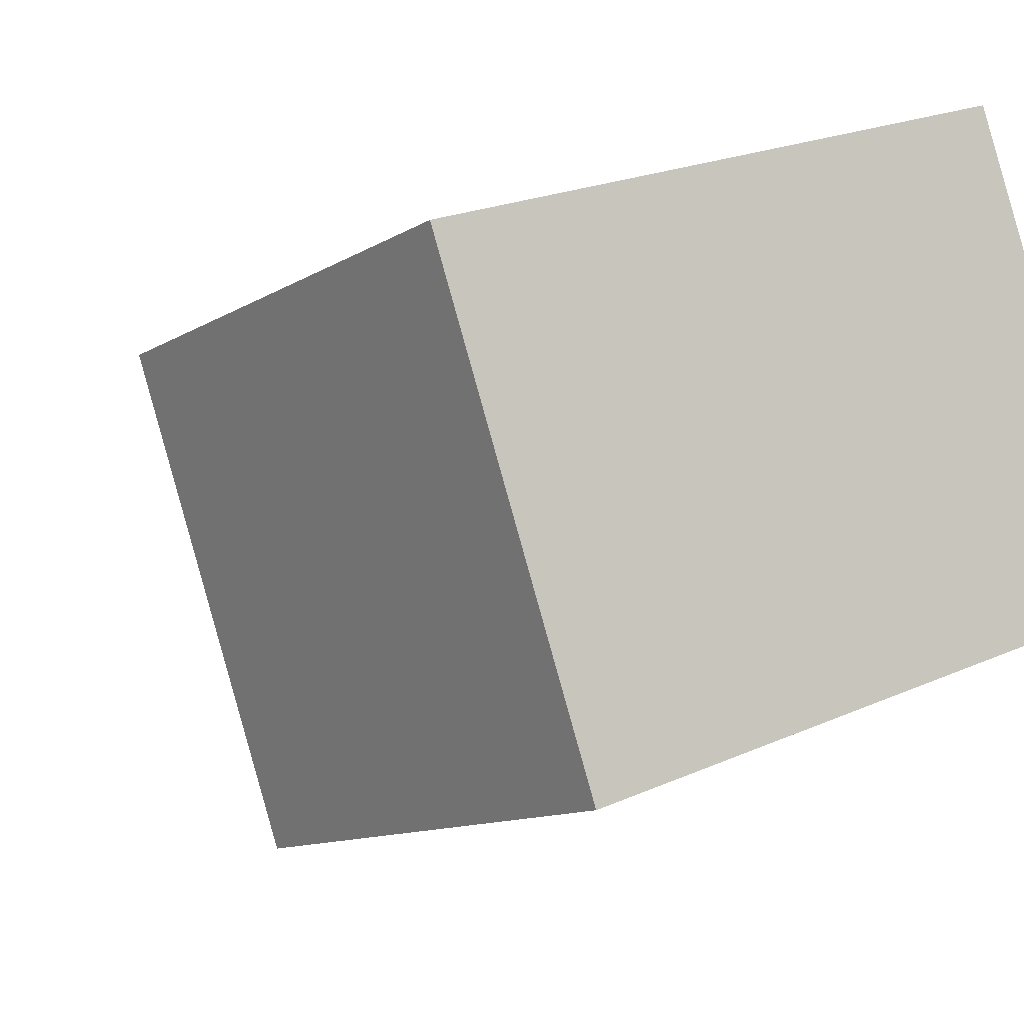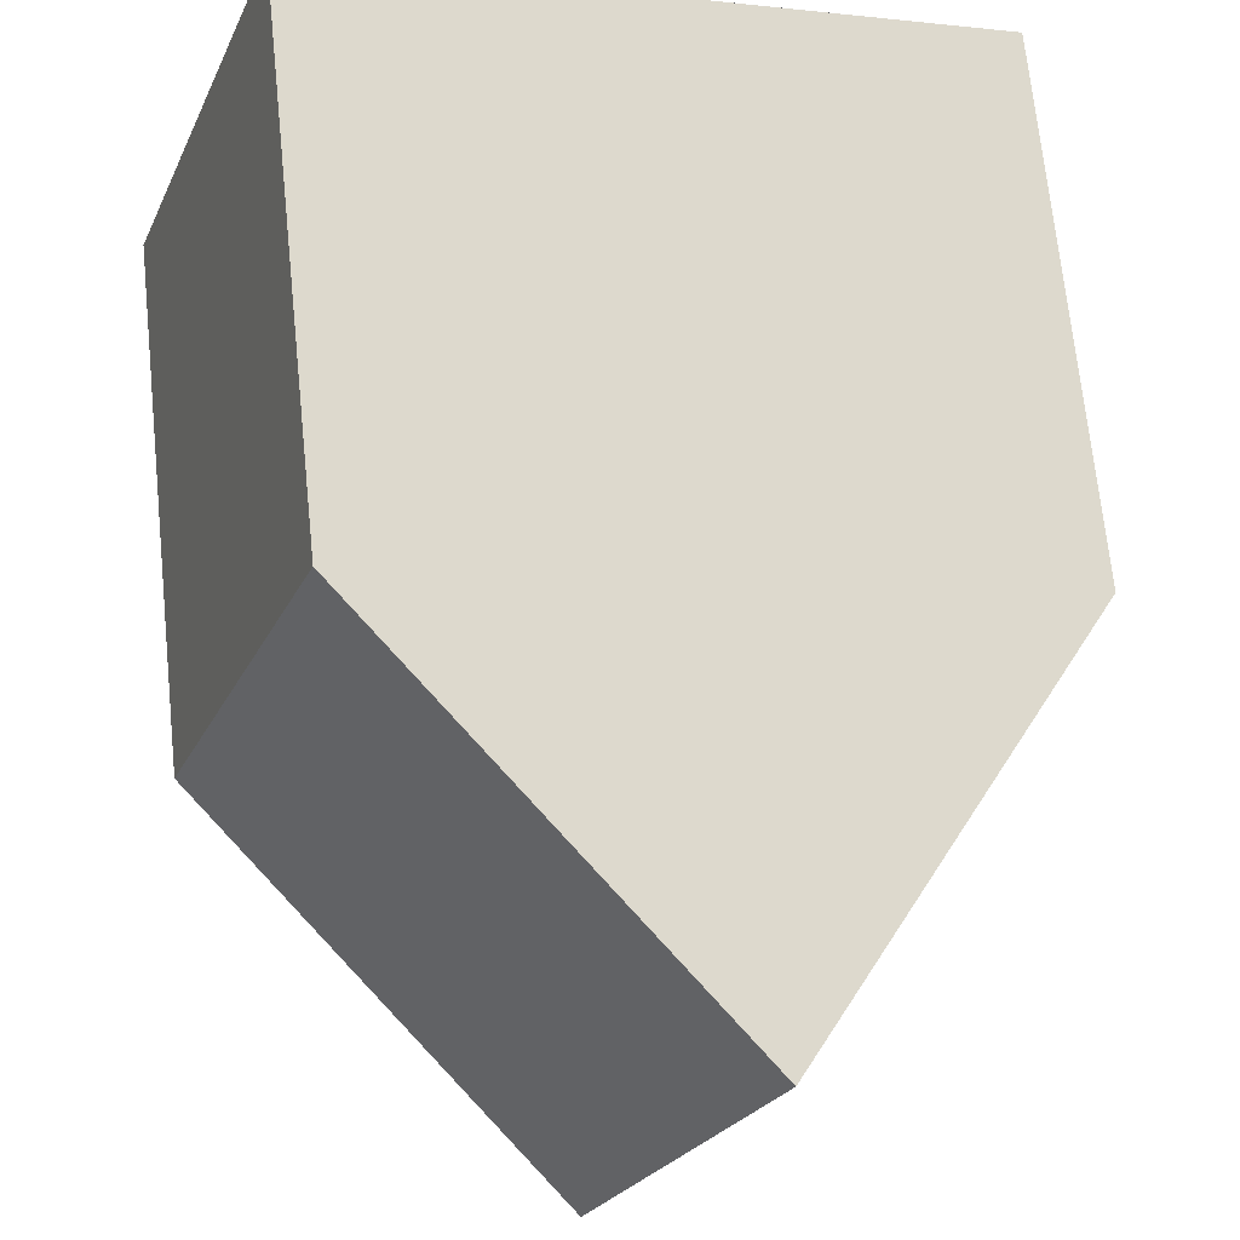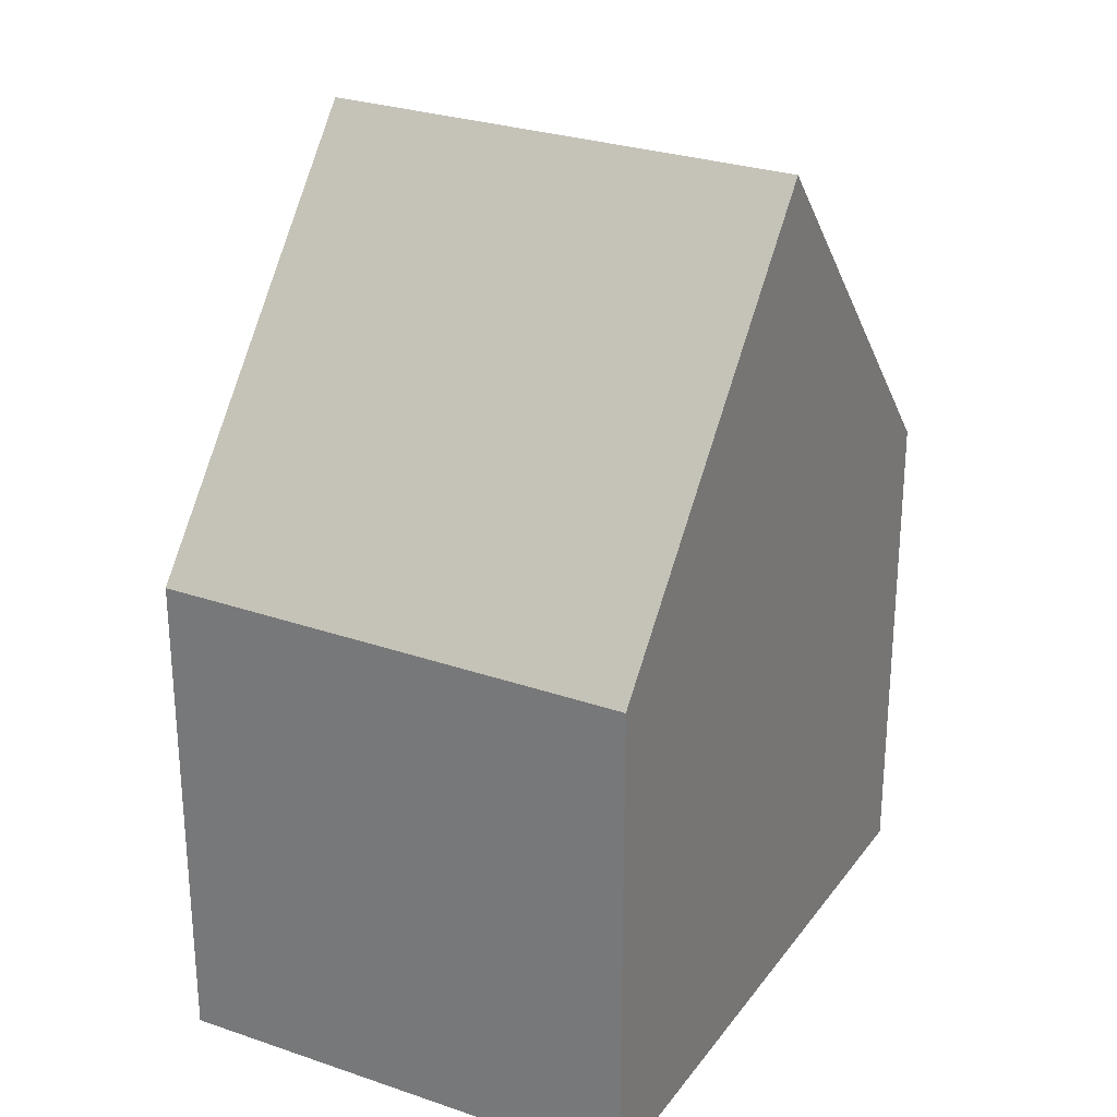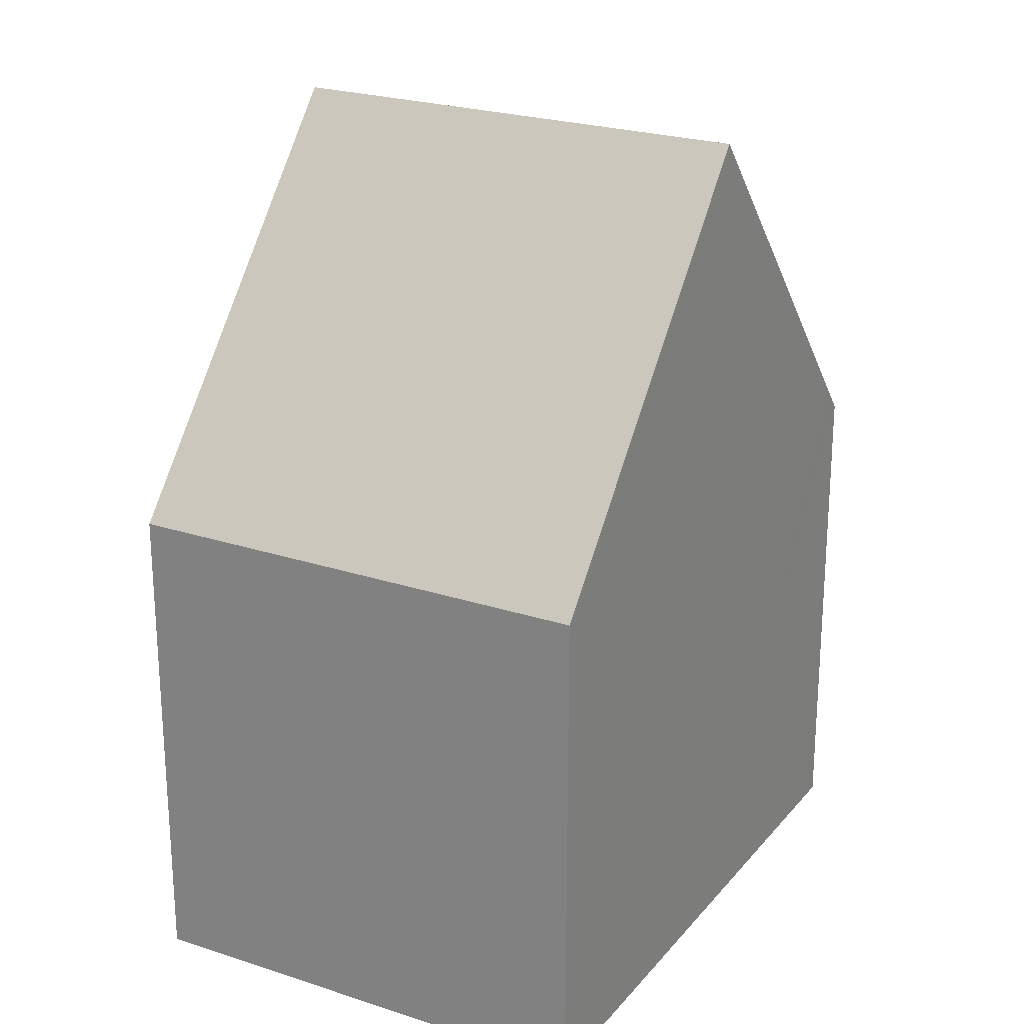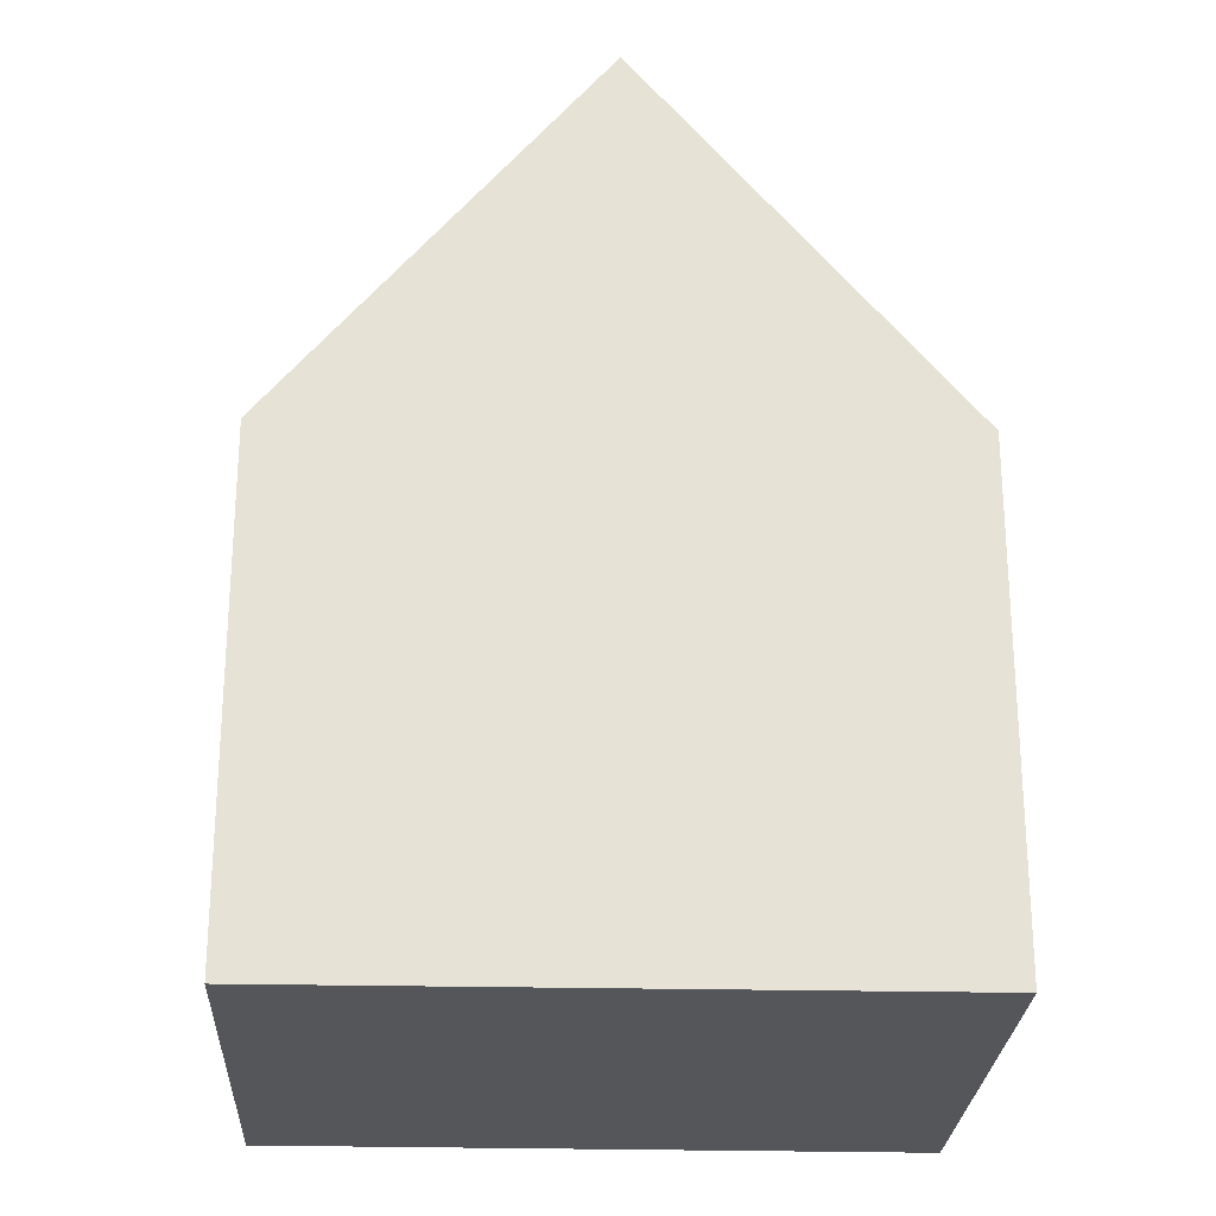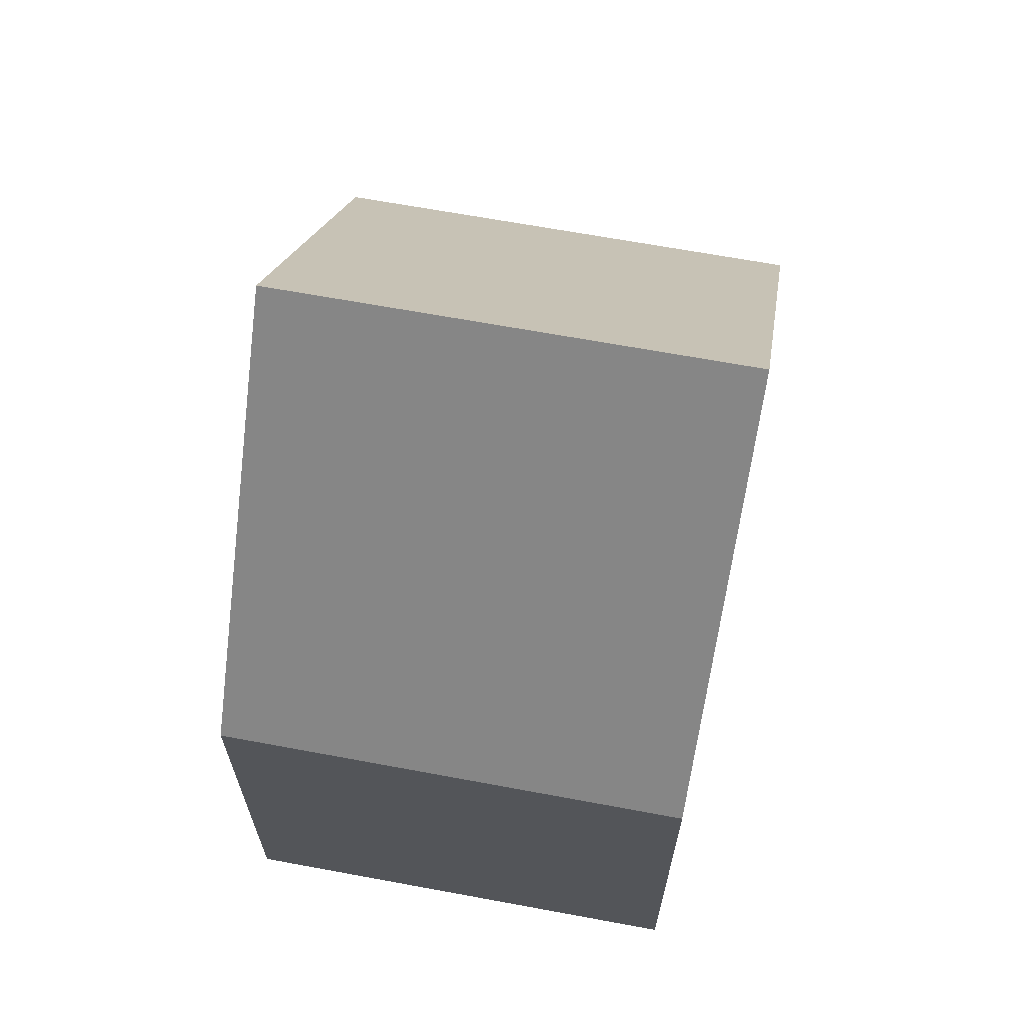
<metadata>
{"format":"obj","ext":"obj","renderer":"f3d","projection":"perspective","resolution":1024,"background":"white","views":[{"elev":-11.4,"azim":-34.6,"up":"+Z"},{"elev":70.0,"azim":174.1,"up":"+Z"},{"elev":27.8,"azim":-81.5,"up":"+Y"},{"elev":23.7,"azim":99.7,"up":"+Y"},{"elev":-25.6,"azim":-22.0,"up":"+Y"},{"elev":67.3,"azim":-98.7,"up":"+Y"}]}
</metadata>
<code>
v  4.591 13.35 1.669
v  11.56 7.57 -3.555
v  6.967 13.35 -5.194
v  9.177 7.57 3.338
v  2.717 8.006 -6.71
v  2.382 7.584 -6.829
v  0.288 7.928 0.104
v  0 7.565 4.632e-16
v  2.382 4.182e-16 -6.829
v  0 0 0
v  4.591 -1.022e-16 1.669
v  9.177 -2.044e-16 3.338
v  0.288 -6.368e-18 0.104
v  11.56 2.177e-16 -3.555
v  6.967 3.18e-16 -5.194
v  2.717 4.109e-16 -6.71
g defaultobject
f 1 2 3
f 2 1 4
f 5 1 3
f 1 5 6
f 1 6 7
f 7 6 8
f 9 8 6
f 8 9 10
f 7 4 1
f 4 7 8
f 4 8 10
f 4 10 11
f 4 11 12
f 11 10 13
f 12 2 4
f 2 12 14
f 14 3 2
f 3 14 5
f 5 14 15
f 5 15 6
f 6 15 16
f 6 16 9
f 11 14 12
f 14 11 13
f 14 13 10
f 14 10 15
f 15 10 9
f 15 9 16

</code>
